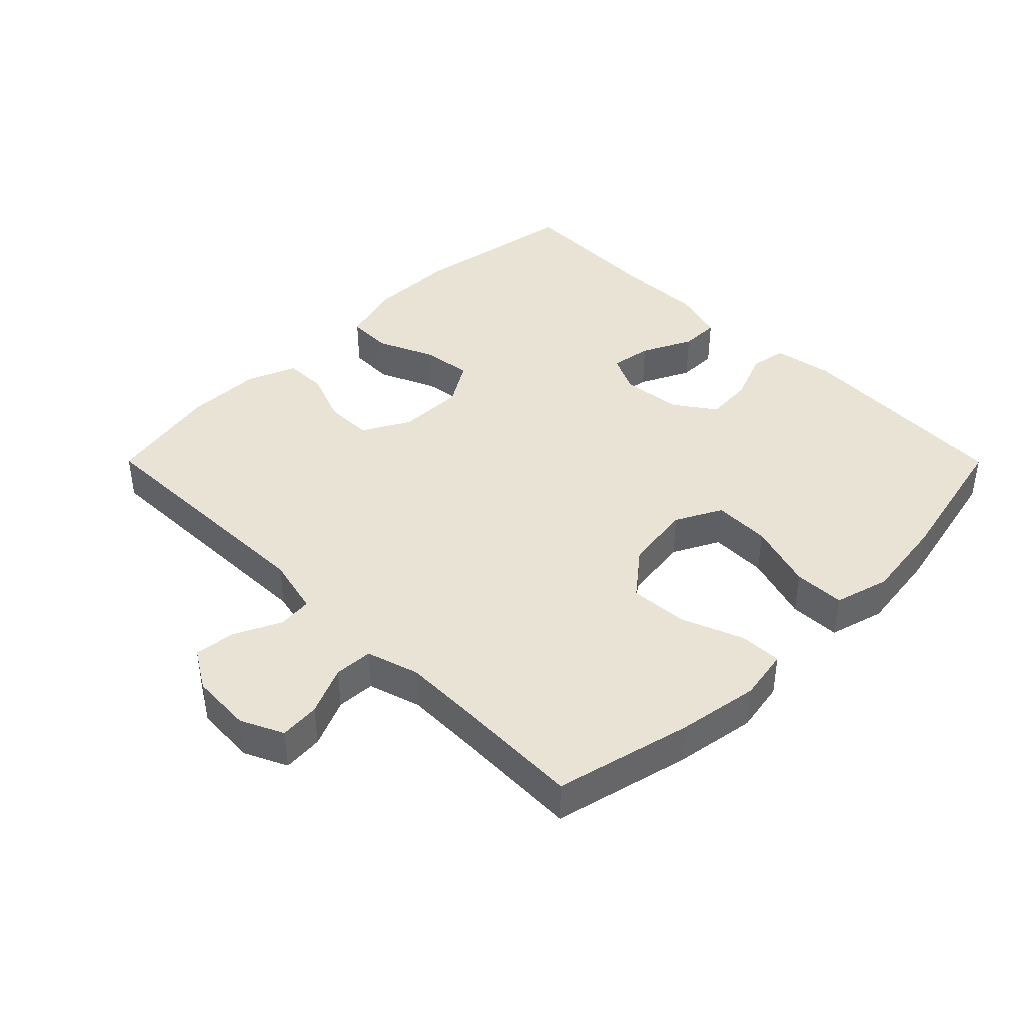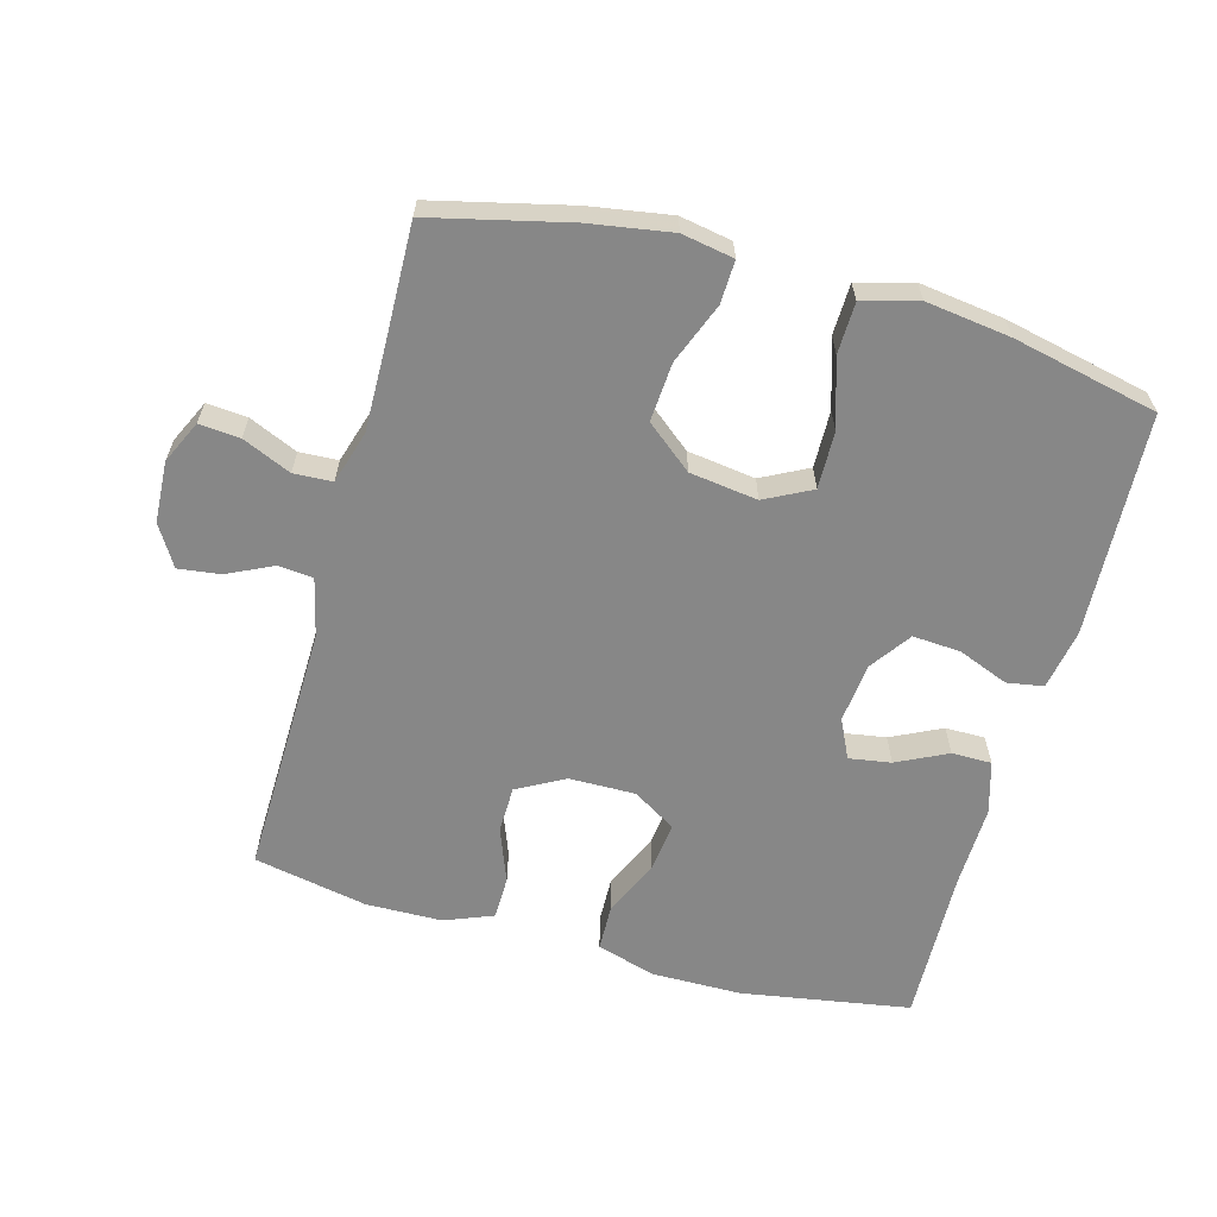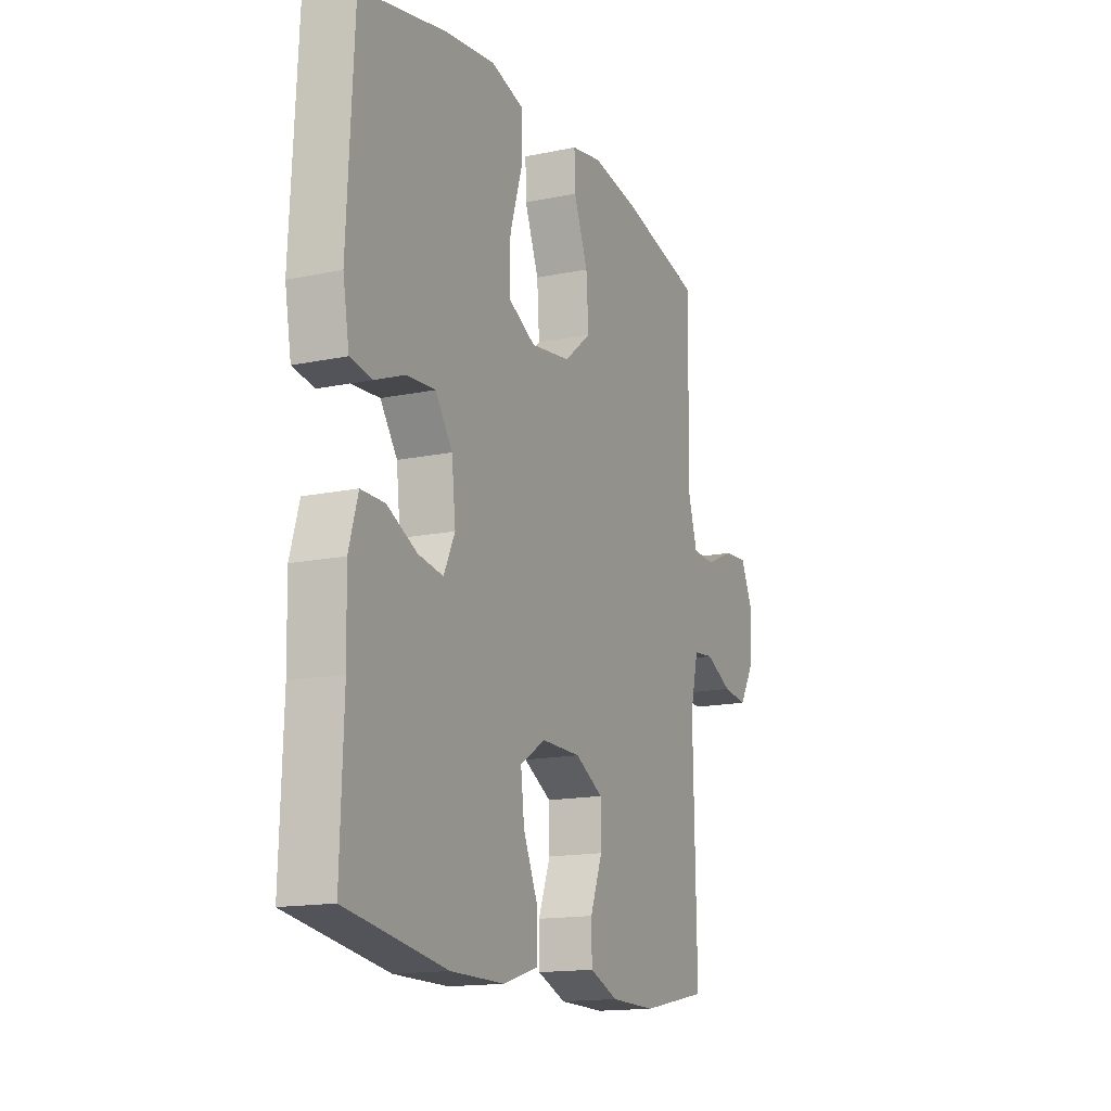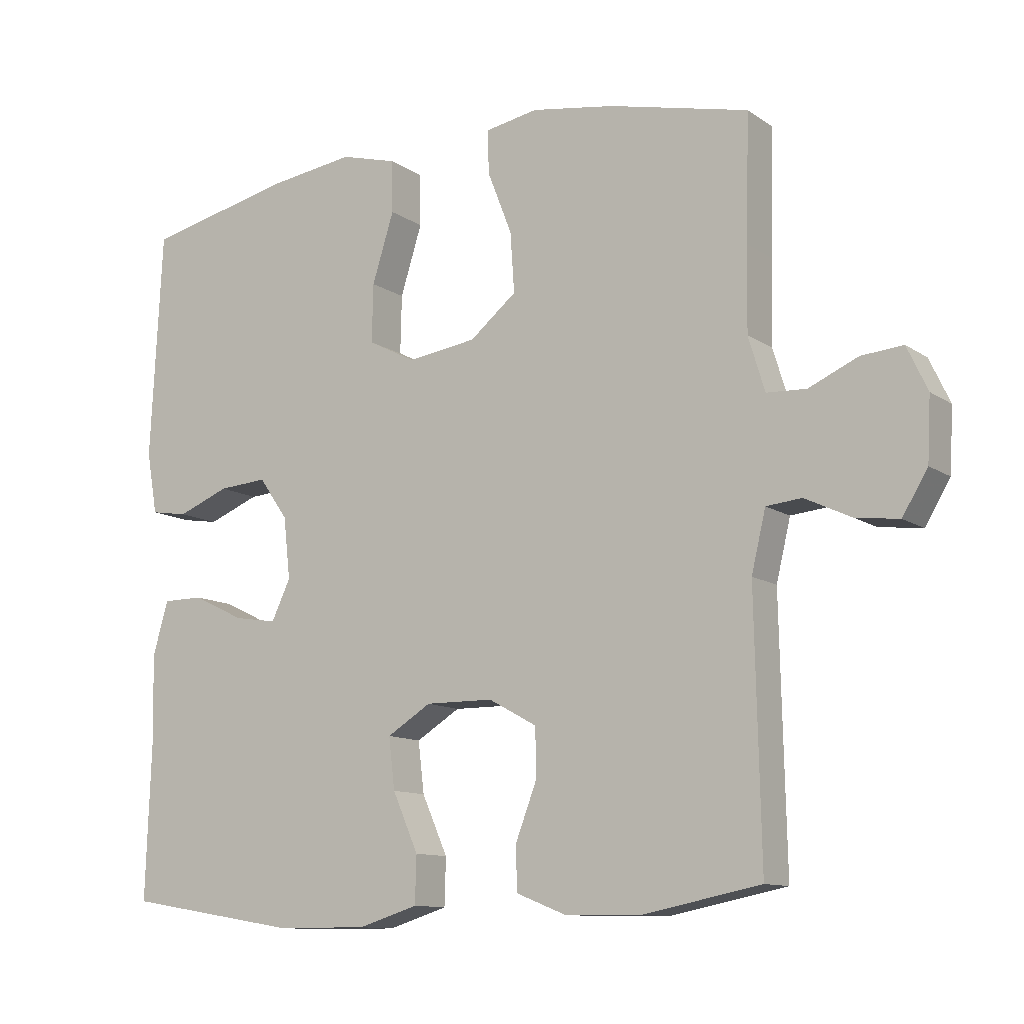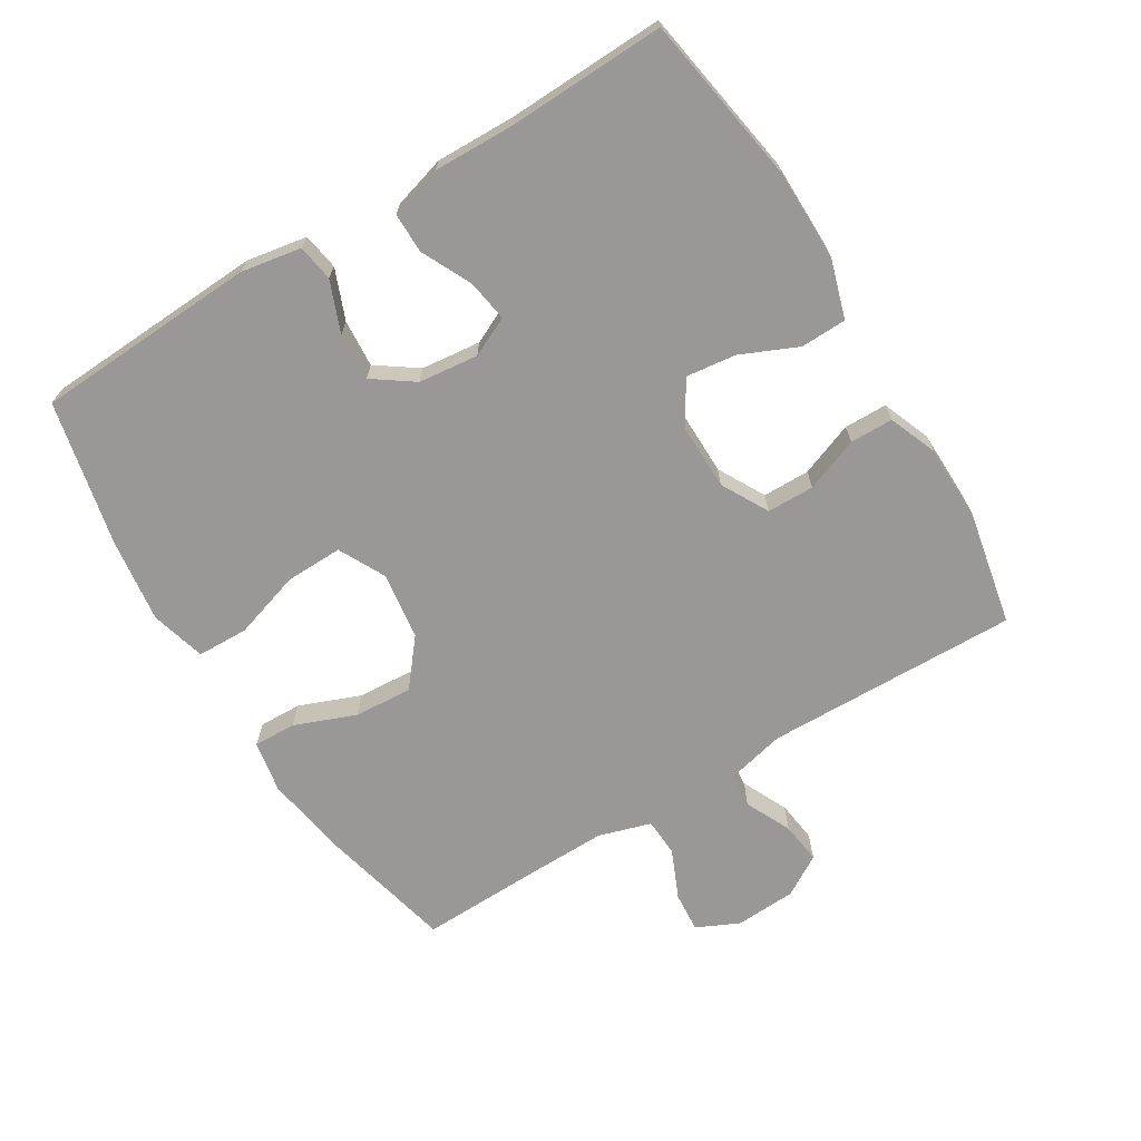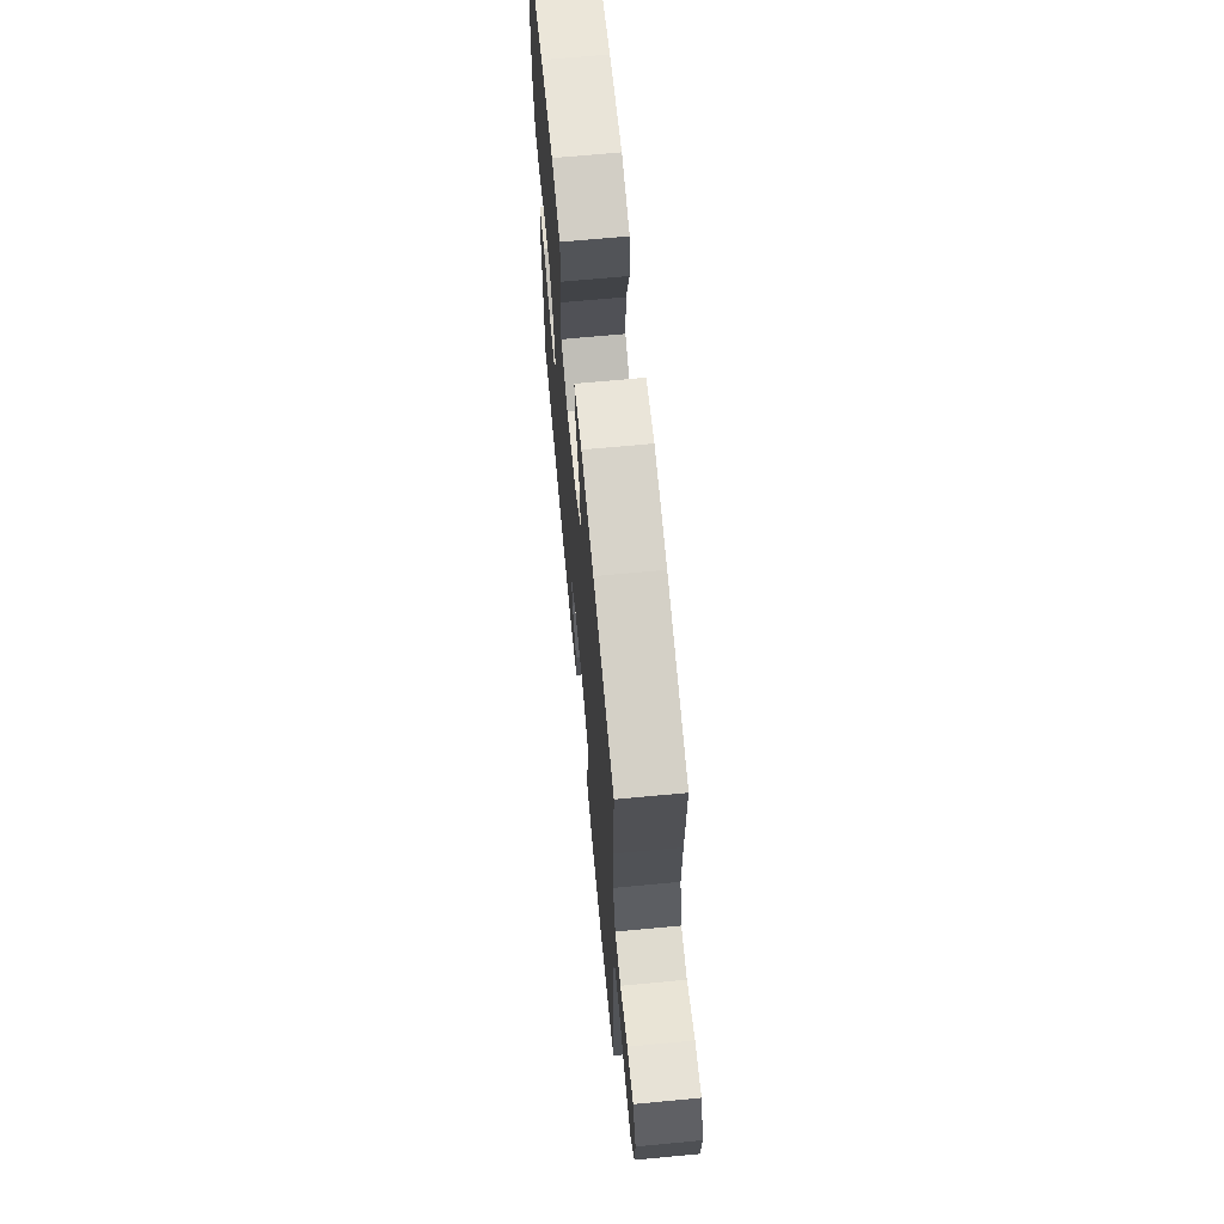
<metadata>
{"format":"obj","ext":"obj","renderer":"f3d","projection":"perspective","resolution":1024,"background":"white","views":[{"elev":41.3,"azim":-44.9,"up":"+Y"},{"elev":-62.4,"azim":-15.4,"up":"+Y"},{"elev":-15.2,"azim":114.0,"up":"+Z"},{"elev":-11.5,"azim":-147.2,"up":"+Z"},{"elev":-68.7,"azim":121.4,"up":"+Y"},{"elev":67.5,"azim":-95.4,"up":"+Z"}]}
</metadata>
<code>
v 0.5 0.07 -0.5
v 0.246 0.07 -0.542
v 0.109 0.07 -0.543
v 0.021 0.07 -0.516
v 0.019 0.07 -0.447
v 0.057 0.07 -0.361
v 0.066 0.07 -0.286
v 0.001 0.07 -0.246
v -0.099 0.07 -0.247
v -0.17 0.07 -0.286
v -0.171 0.07 -0.357
v -0.14 0.07 -0.438
v -0.141 0.07 -0.503
v -0.214 0.07 -0.532
v -0.329 0.07 -0.534
v -0.5 0.07 -0.5
v -0.492 0.07 -0.118
v -0.513 0.07 -0.03
v -0.565 0.07 -0.025
v -0.634 0.07 -0.058
v -0.697 0.07 -0.066
v -0.734 0.07 -0.005
v -0.739 0.07 0.087
v -0.709 0.07 0.151
v -0.648 0.07 0.146
v -0.575 0.07 0.114
v -0.517 0.07 0.117
v -0.493 0.07 0.196
v -0.495 0.07 0.318
v -0.5 0.07 0.5
v -0.294 0.07 0.549
v -0.171 0.07 0.569
v -0.093 0.07 0.555
v -0.095 0.07 0.491
v -0.131 0.07 0.399
v -0.137 0.07 0.311
v -0.068 0.07 0.255
v 0.034 0.07 0.241
v 0.104 0.07 0.277
v 0.102 0.07 0.363
v 0.07 0.07 0.465
v 0.072 0.07 0.542
v 0.155 0.07 0.565
v 0.282 0.07 0.548
v 0.5 0.07 0.5
v 0.517 0.07 0.165
v 0.501 0.07 0.074
v 0.446 0.07 0.065
v 0.37 0.07 0.095
v 0.298 0.07 0.1
v 0.255 0.07 0.039
v 0.245 0.07 -0.051
v 0.273 0.07 -0.11
v 0.336 0.07 -0.1
v 0.412 0.07 -0.063
v 0.472 0.07 -0.063
v 0.495 0.07 -0.142
v 0.492 0.07 -0.266
v 0.5 0 -0.5
v 0.246 0 -0.542
v 0.109 0 -0.543
v 0.021 0 -0.516
v 0.019 0 -0.447
v 0.057 0 -0.361
v 0.066 0 -0.286
v 0.001 0 -0.246
v -0.099 0 -0.247
v -0.17 0 -0.286
v -0.171 0 -0.357
v -0.14 0 -0.438
v -0.141 0 -0.503
v -0.214 0 -0.532
v -0.329 0 -0.534
v -0.5 0 -0.5
v -0.492 0 -0.118
v -0.513 0 -0.03
v -0.565 0 -0.025
v -0.634 0 -0.058
v -0.697 0 -0.066
v -0.734 0 -0.005
v -0.739 0 0.087
v -0.709 0 0.151
v -0.648 0 0.146
v -0.575 0 0.114
v -0.517 0 0.117
v -0.493 0 0.196
v -0.495 0 0.318
v -0.5 0 0.5
v -0.294 0 0.549
v -0.171 0 0.569
v -0.093 0 0.555
v -0.095 0 0.491
v -0.131 0 0.399
v -0.137 0 0.311
v -0.068 0 0.255
v 0.034 0 0.241
v 0.104 0 0.277
v 0.102 0 0.363
v 0.07 0 0.465
v 0.072 0 0.542
v 0.155 0 0.565
v 0.282 0 0.548
v 0.5 0 0.5
v 0.517 0 0.165
v 0.501 0 0.074
v 0.446 0 0.065
v 0.37 0 0.095
v 0.298 0 0.1
v 0.255 0 0.039
v 0.245 0 -0.051
v 0.273 0 -0.11
v 0.336 0 -0.1
v 0.412 0 -0.063
v 0.472 0 -0.063
v 0.495 0 -0.142
v 0.492 0 -0.266
f 56 57 58
f 55 56 58
f 54 55 58
f 4 5 6
f 3 4 6
f 2 3 6
f 1 2 6
f 58 1 6
f 54 58 6
f 53 54 6
f 52 53 6 7
f 51 52 7 8
f 50 51 8 9
f 47 48 49
f 46 47 49
f 45 46 49
f 44 45 49
f 43 44 49
f 42 43 49
f 41 42 49
f 40 41 49
f 39 40 49 50
f 50 9 10
f 39 50 10
f 38 39 10
f 33 34 35
f 32 33 35
f 31 32 35
f 30 31 35
f 29 30 35
f 28 29 35 36
f 27 28 36 37
f 24 25 26
f 23 24 26
f 22 23 26
f 21 22 26
f 20 21 26
f 19 20 26
f 18 19 26 27
f 37 38 10
f 27 37 10
f 18 27 10
f 17 18 10
f 15 16 17
f 14 15 17
f 13 14 17
f 12 13 17
f 11 12 17
f 10 11 17
f 116 115 114
f 116 114 113
f 116 113 112
f 64 63 62
f 64 62 61
f 64 61 60
f 64 60 59
f 64 59 116
f 64 116 112
f 64 112 111
f 65 64 111 110
f 66 65 110 109
f 67 66 109 108
f 107 106 105
f 107 105 104
f 107 104 103
f 107 103 102
f 107 102 101
f 107 101 100
f 107 100 99
f 107 99 98
f 108 107 98 97
f 68 67 108
f 68 108 97
f 68 97 96
f 93 92 91
f 93 91 90
f 93 90 89
f 93 89 88
f 93 88 87
f 94 93 87 86
f 95 94 86 85
f 84 83 82
f 84 82 81
f 84 81 80
f 84 80 79
f 84 79 78
f 84 78 77
f 85 84 77 76
f 68 96 95
f 68 95 85
f 68 85 76
f 68 76 75
f 75 74 73
f 75 73 72
f 75 72 71
f 75 71 70
f 75 70 69
f 75 69 68
f 1 59 60 2
f 2 60 61 3
f 3 61 62 4
f 4 62 63 5
f 5 63 64 6
f 6 64 65 7
f 7 65 66 8
f 8 66 67 9
f 9 67 68 10
f 10 68 69 11
f 11 69 70 12
f 12 70 71 13
f 13 71 72 14
f 14 72 73 15
f 15 73 74 16
f 16 74 75 17
f 17 75 76 18
f 18 76 77 19
f 19 77 78 20
f 20 78 79 21
f 21 79 80 22
f 22 80 81 23
f 23 81 82 24
f 24 82 83 25
f 25 83 84 26
f 26 84 85 27
f 27 85 86 28
f 28 86 87 29
f 29 87 88 30
f 30 88 89 31
f 31 89 90 32
f 32 90 91 33
f 33 91 92 34
f 34 92 93 35
f 35 93 94 36
f 36 94 95 37
f 37 95 96 38
f 38 96 97 39
f 39 97 98 40
f 40 98 99 41
f 41 99 100 42
f 42 100 101 43
f 43 101 102 44
f 44 102 103 45
f 45 103 104 46
f 46 104 105 47
f 47 105 106 48
f 48 106 107 49
f 49 107 108 50
f 50 108 109 51
f 51 109 110 52
f 52 110 111 53
f 53 111 112 54
f 54 112 113 55
f 55 113 114 56
f 56 114 115 57
f 57 115 116 58
f 58 116 59 1

</code>
